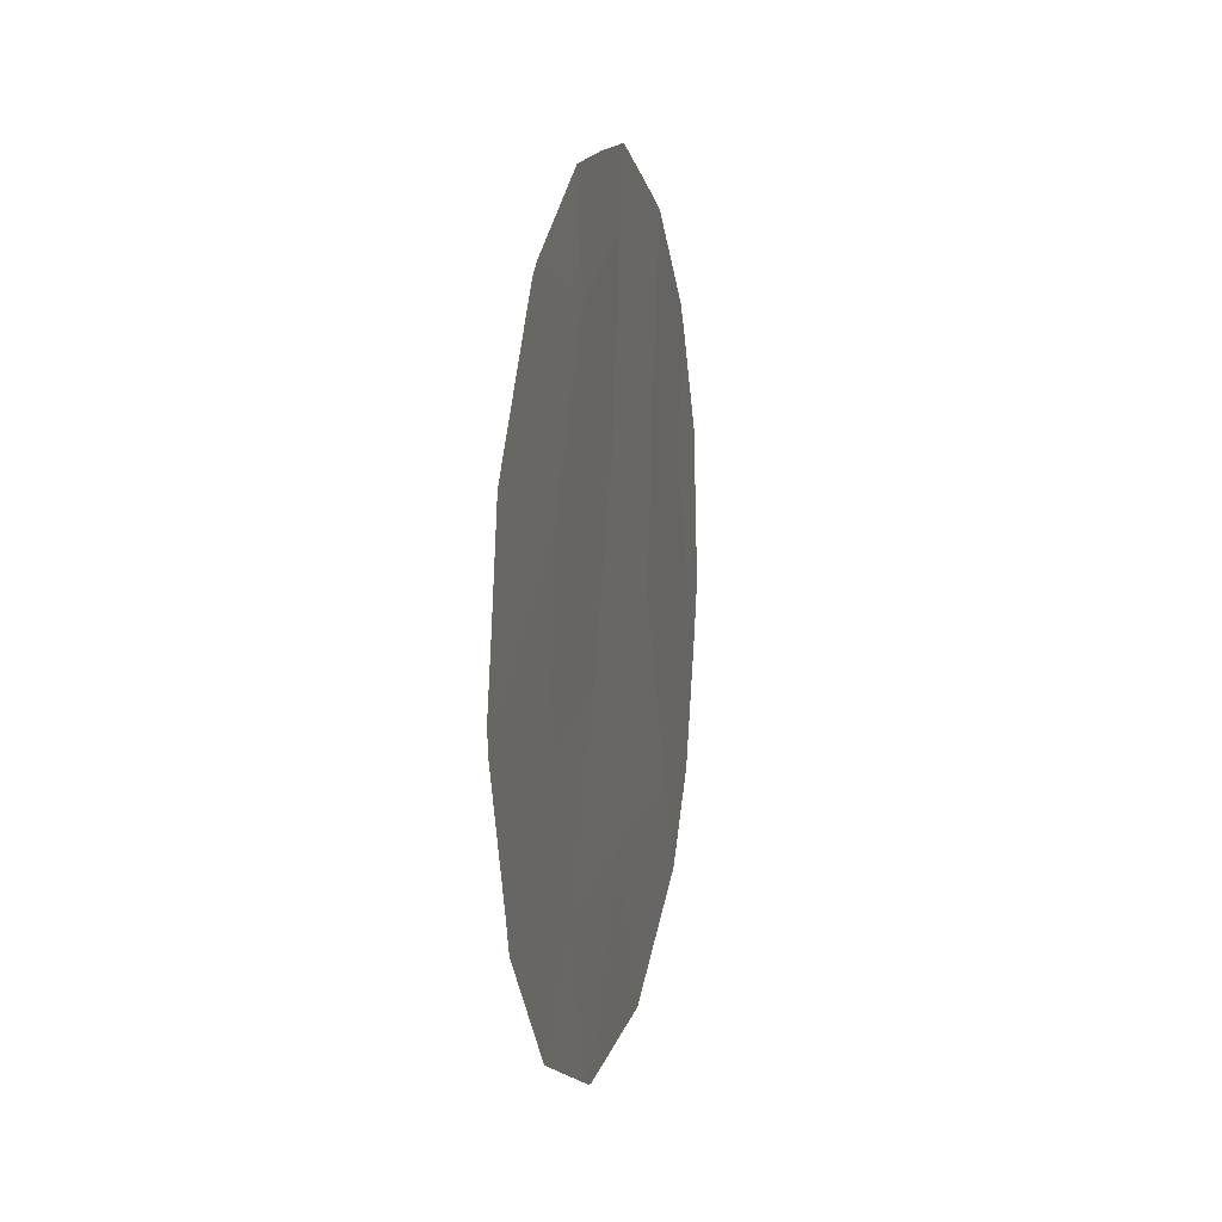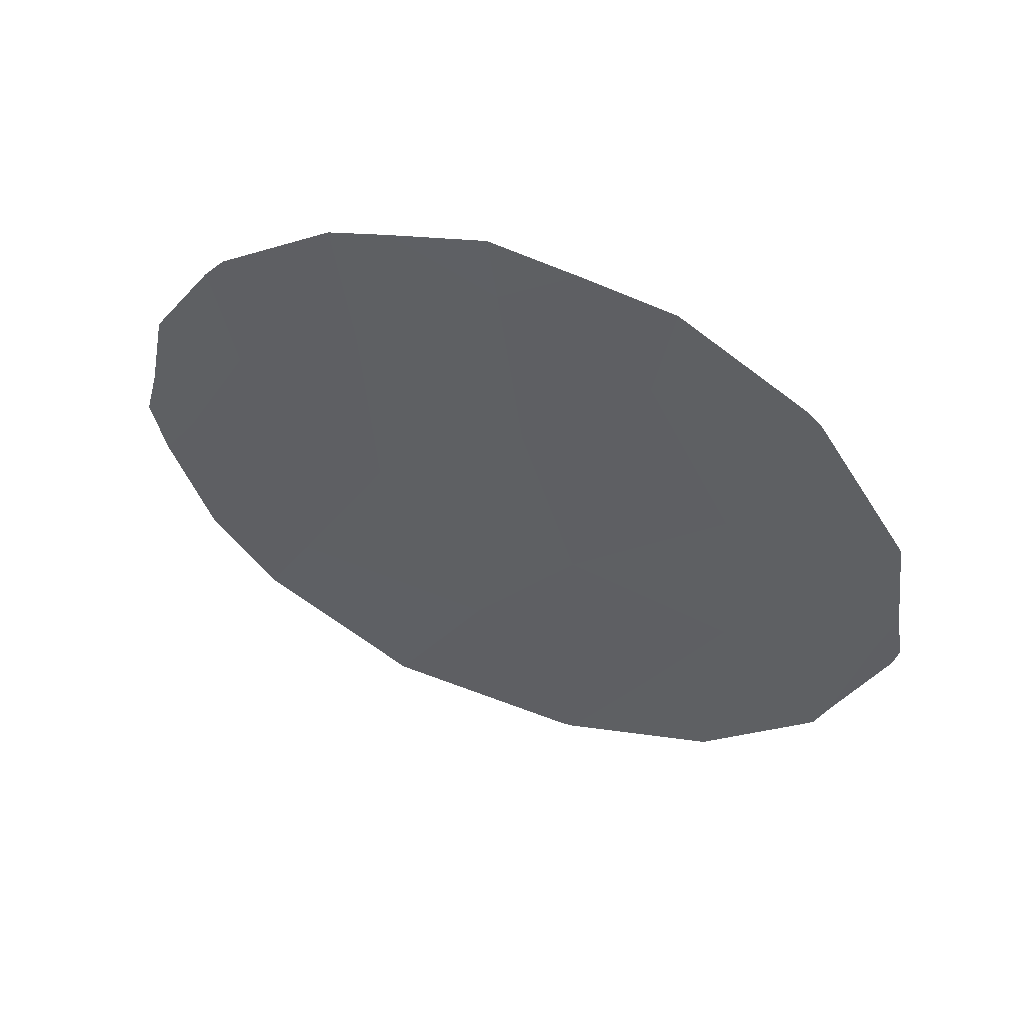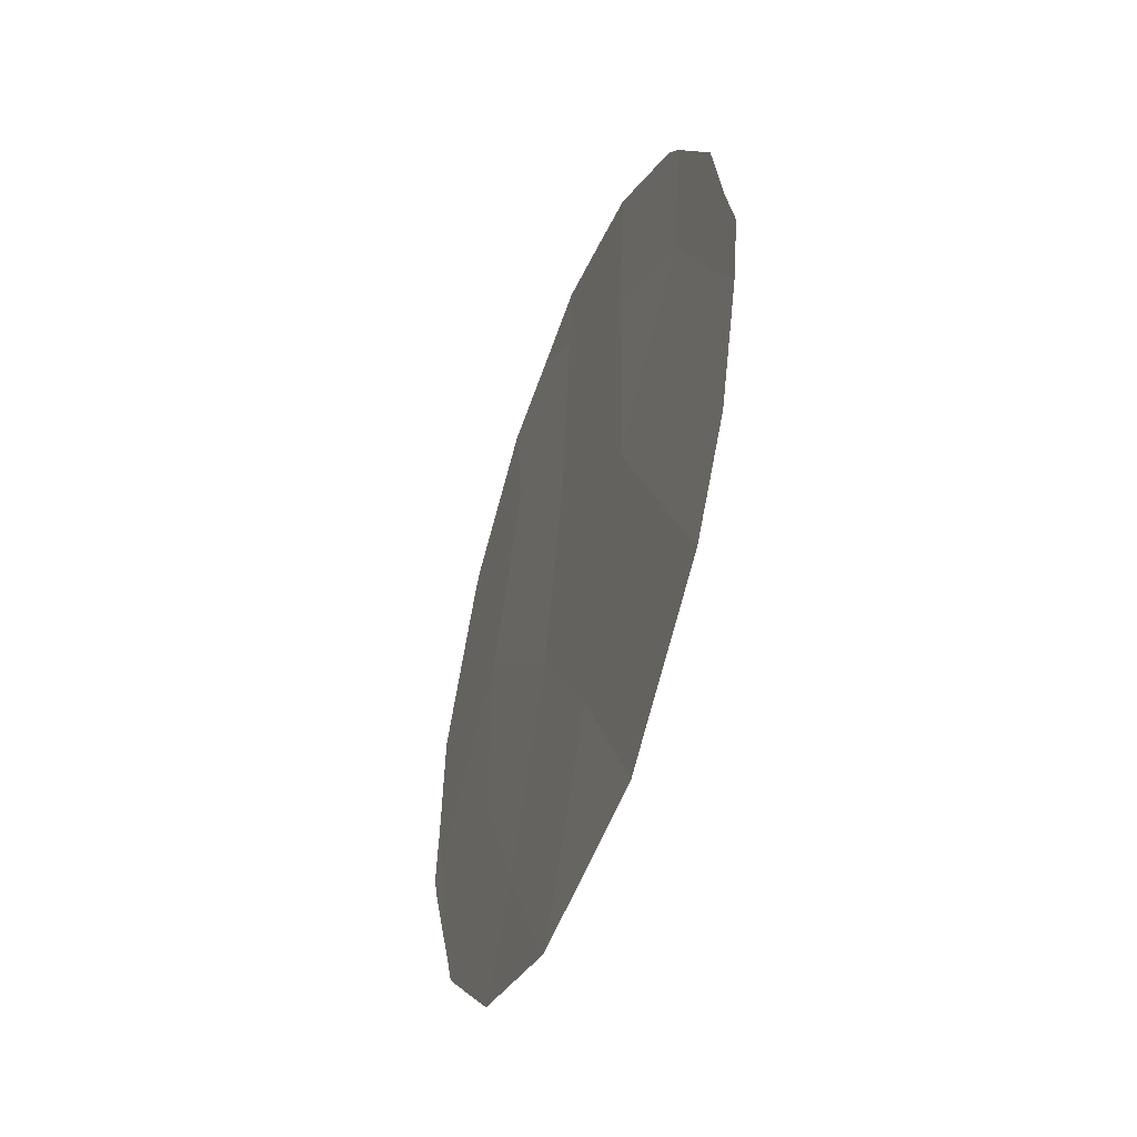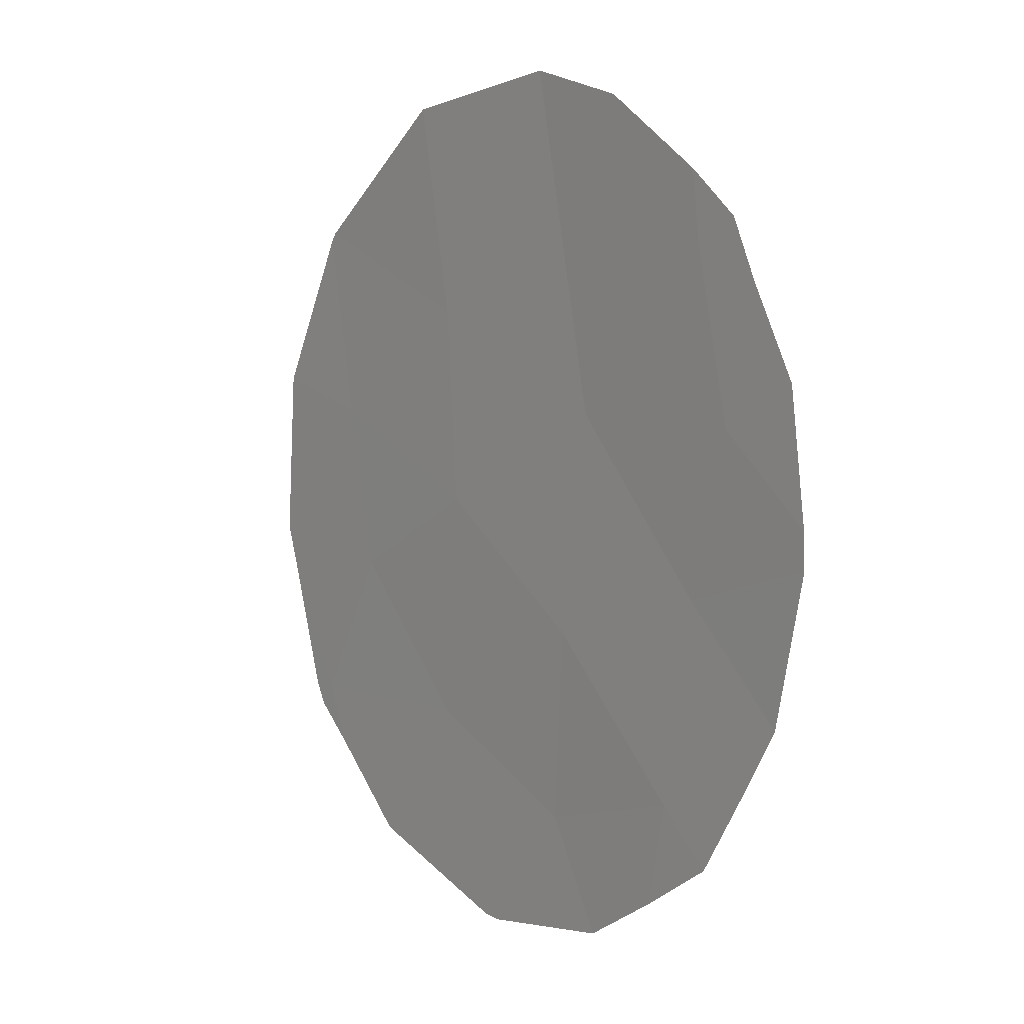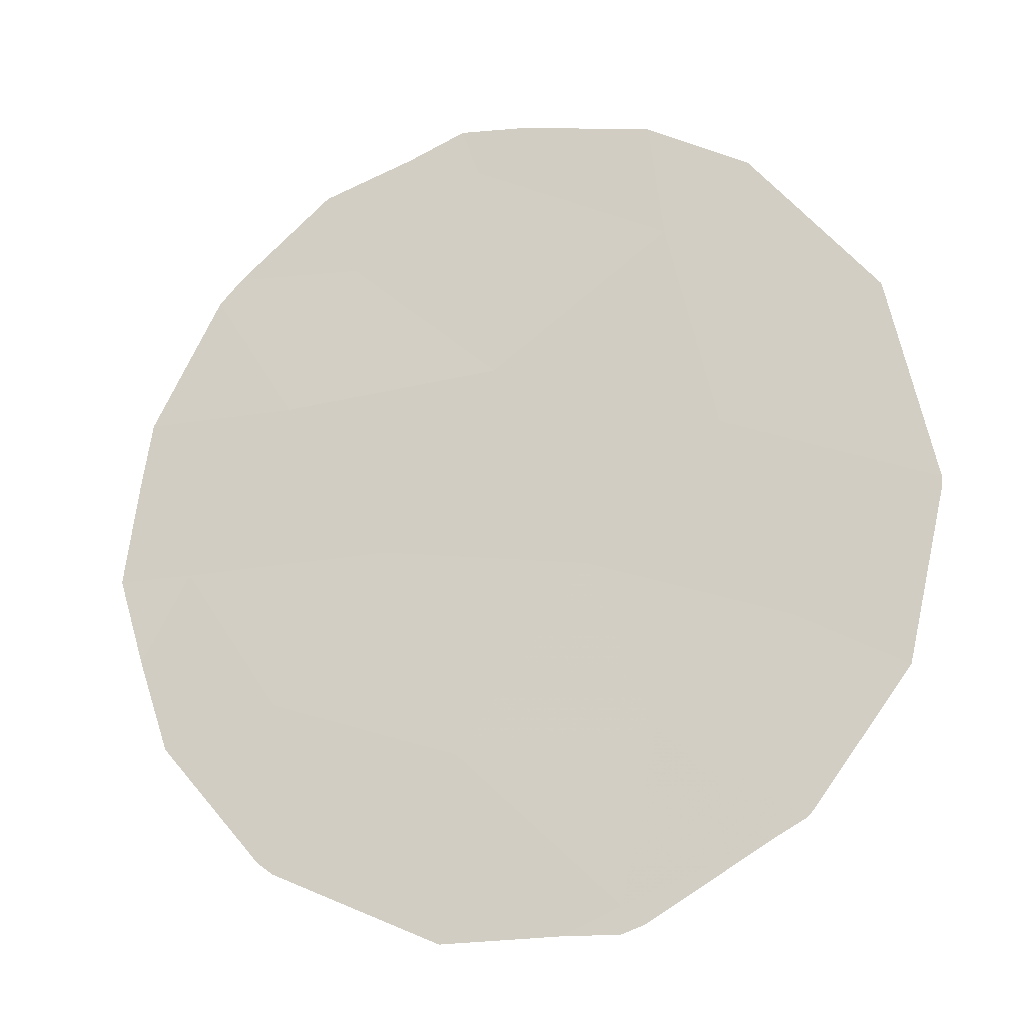
<metadata>
{"format":"obj","ext":"obj","renderer":"f3d","projection":"perspective","resolution":1024,"background":"white","views":[{"elev":6.7,"azim":-17.4,"up":"+Z"},{"elev":55.4,"azim":-98.9,"up":"+Z"},{"elev":-48.3,"azim":131.3,"up":"+Z"},{"elev":62.8,"azim":-22.2,"up":"+Y"},{"elev":-50.2,"azim":108.1,"up":"+Y"}]}
</metadata>
<code>
v -81.55 78.34 -8.139
v -81.83 77.73 -4.909
v -82.28 76.98 -6.62
v -81.02 79.28 -9.646
v -79.97 81.09 -9.492
v -80.45 80.22 -7.581
v -79.38 82.15 -7.755
v -79.72 81.51 -6.339
v -80.36 80.33 -5.456
v -81.08 79.05 -4.211
v -82.03 77.52 -9.942
v -83.15 75.51 -7.915
v -82.39 76.86 -8.511
v -81.23 78.84 -6.214
v -79.41 82.11 -9.534
v -79.74 81.53 -10.43
v -82.63 76.33 -4.694
v -83.13 75.5 -6.193
v -81.57 78.36 -11.54
v -80.57 80.14 -11.41
v -80.56 80.16 -11.4
v -81.62 78.27 -11.51
v -82.39 76.92 -10.89
v -82.57 76.45 -4.565
v -81.91 77.57 -3.772
v -81.46 78.38 -3.615
v -82.95 75.9 -9.707
v -83.01 75.79 -9.374
v -82.93 75.94 -9.762
v -79.21 82.46 -8.313
v -83.25 75.33 -8.1
v -79.59 81.71 -5.127
v -79.69 81.52 -4.866
v -80.24 80.5 -4.012
v -80.54 79.98 -3.805
v -79.28 82.28 -6.156
v -79.14 82.58 -7.666
v -79.2 82.44 -7.086
v -81.03 79.14 -3.5
v -83.27 75.29 -7.863
v -83.22 75.37 -7.319
f 1 14 3
f 14 2 3
f 14 1 6
f 5 16 15
f 6 7 8
f 8 9 6
f 3 17 18
f 4 19 20
f 5 4 20
f 5 20 21
f 5 21 16
f 11 23 22
f 4 5 6
f 2 25 24
f 2 10 26
f 2 26 25
f 13 12 28
f 13 28 27
f 11 13 27
f 11 27 29
f 1 4 6
f 7 5 15
f 7 15 30
f 7 6 5
f 10 14 9
f 14 6 9
f 12 31 28
f 9 8 32
f 9 32 33
f 9 33 34
f 10 9 34
f 10 34 35
f 8 36 32
f 7 30 37
f 8 7 38
f 8 38 36
f 7 37 38
f 10 35 39
f 4 11 22
f 4 22 19
f 12 40 31
f 12 41 40
f 3 2 24
f 3 24 17
f 3 13 1
f 11 29 23
f 10 39 26
f 3 12 13
f 12 3 18
f 12 18 41
f 11 1 13
f 1 11 4
f 2 14 10

</code>
